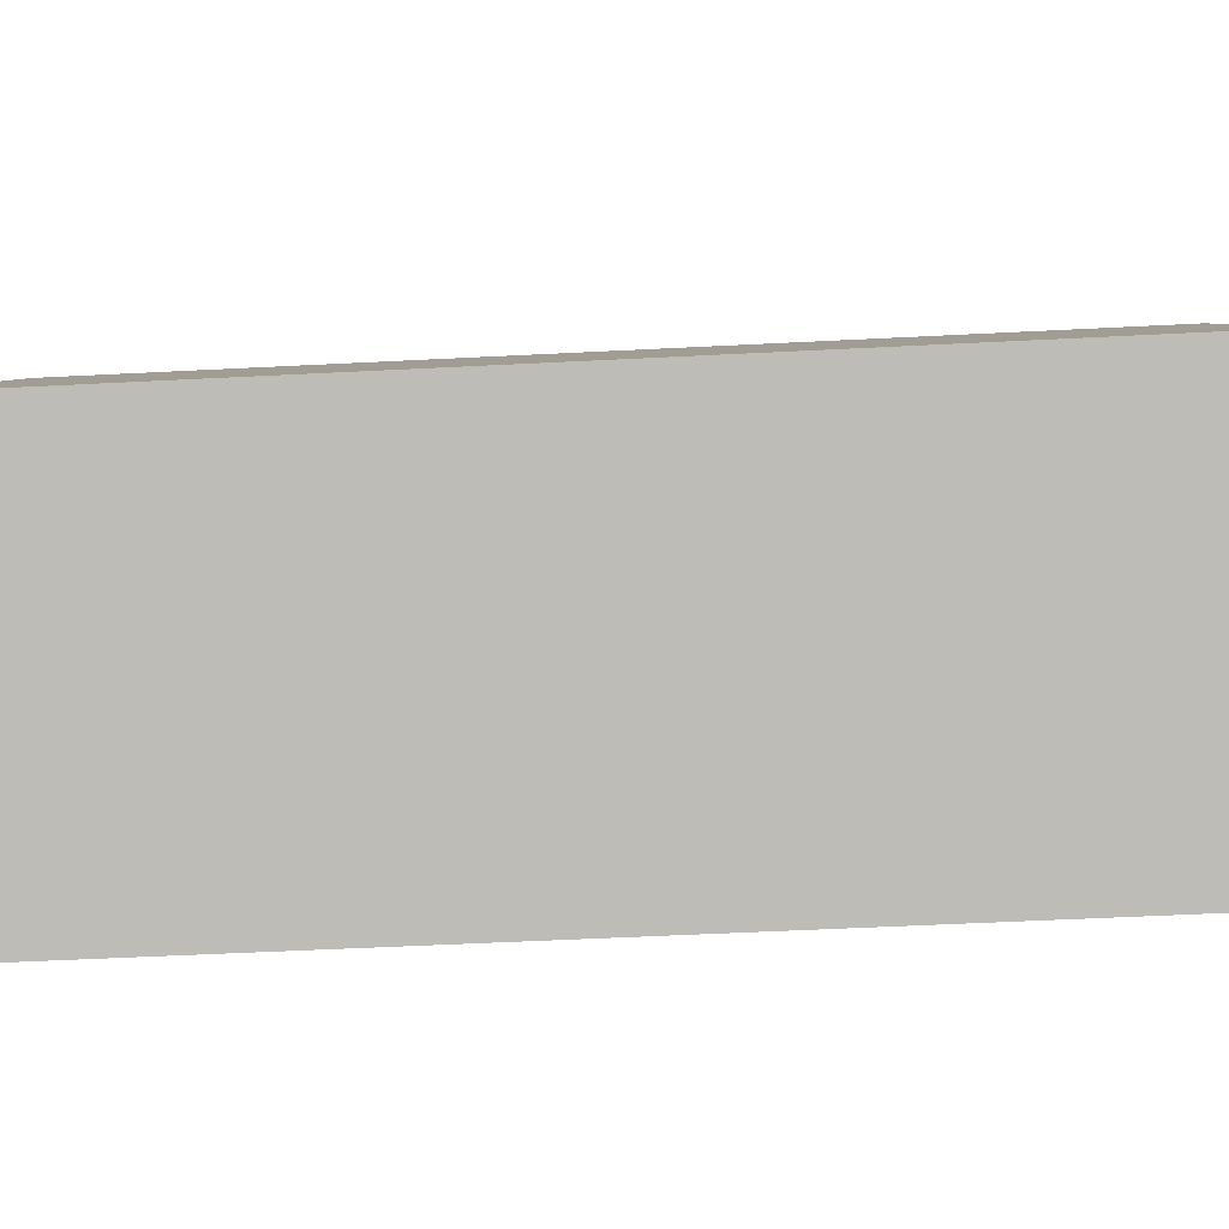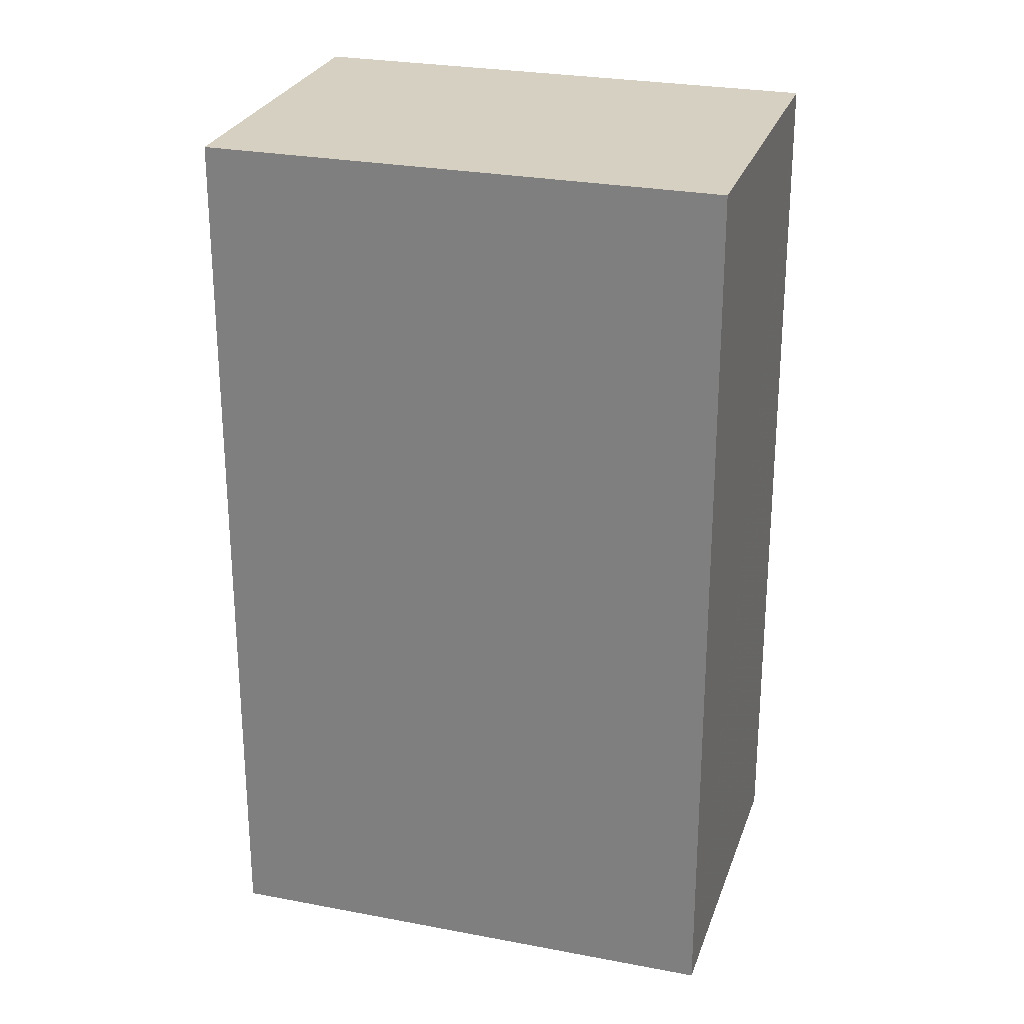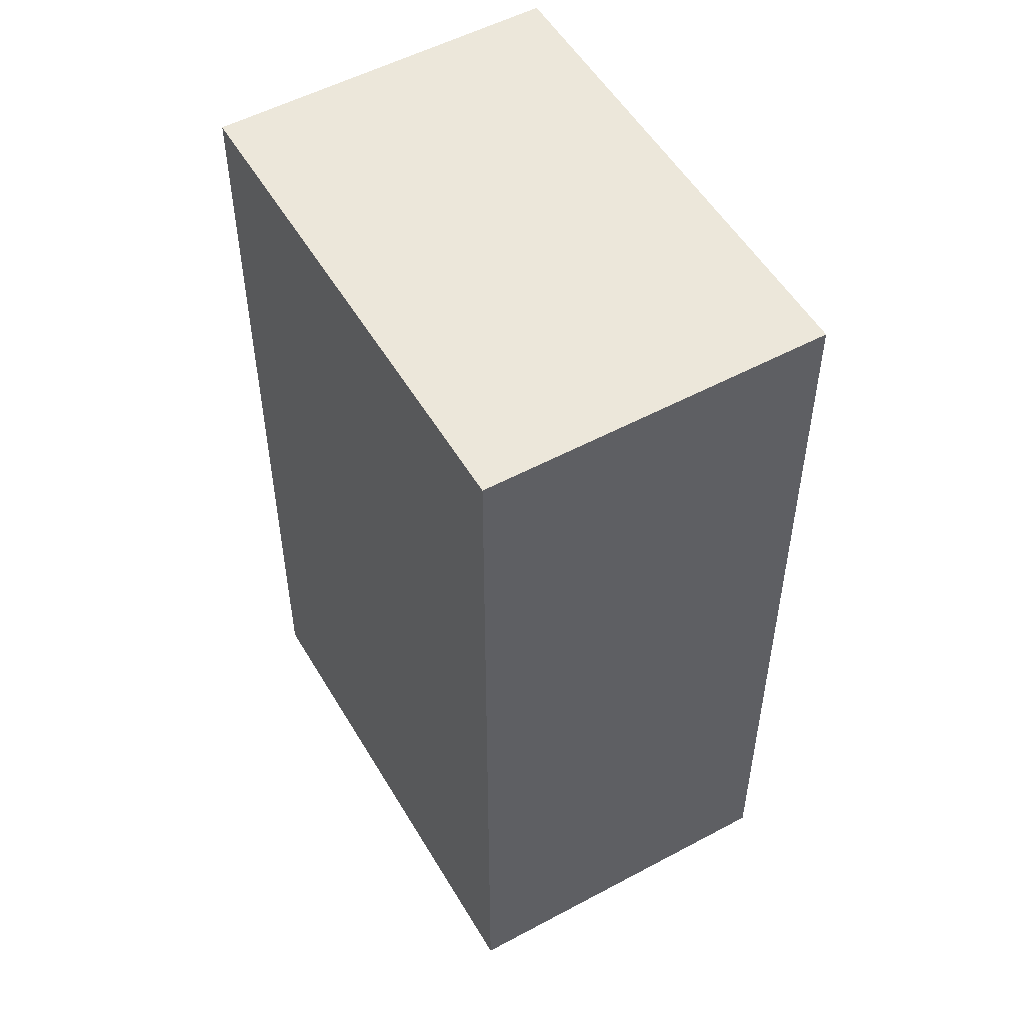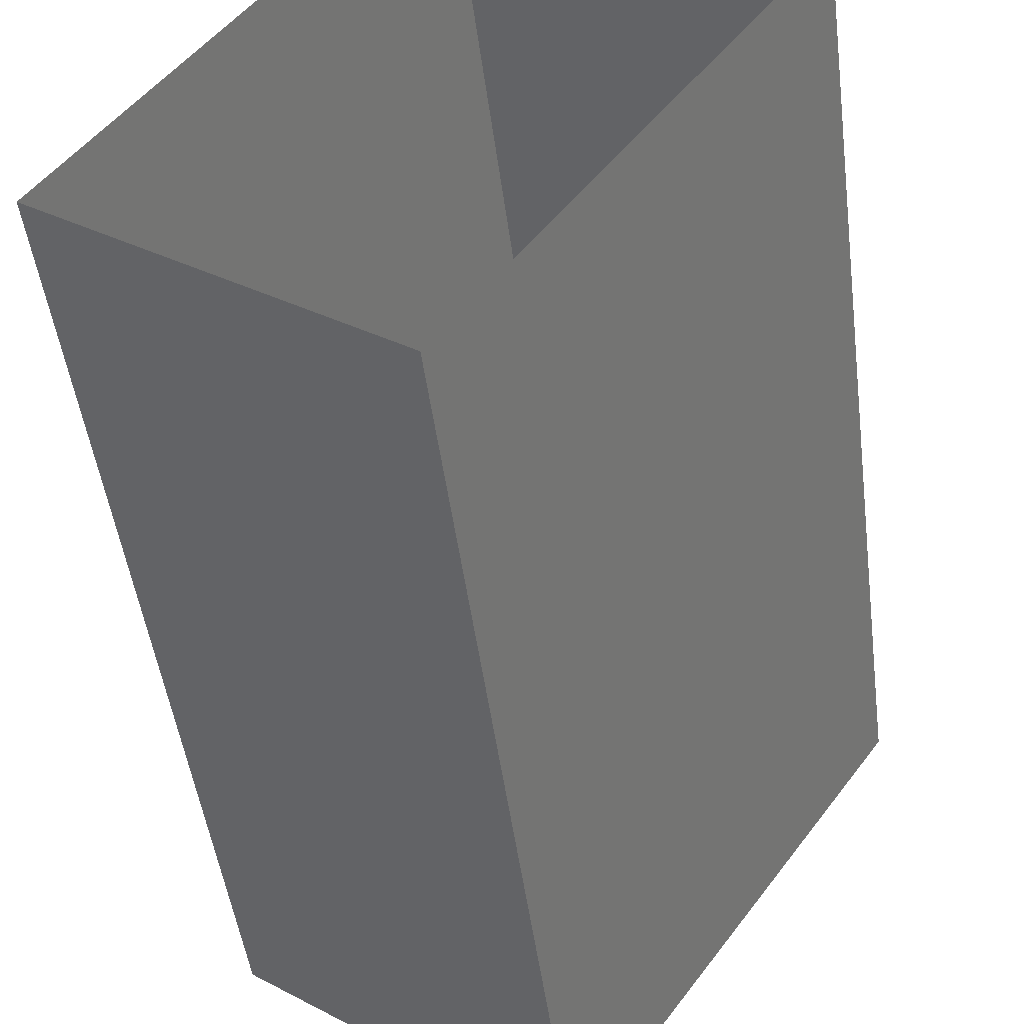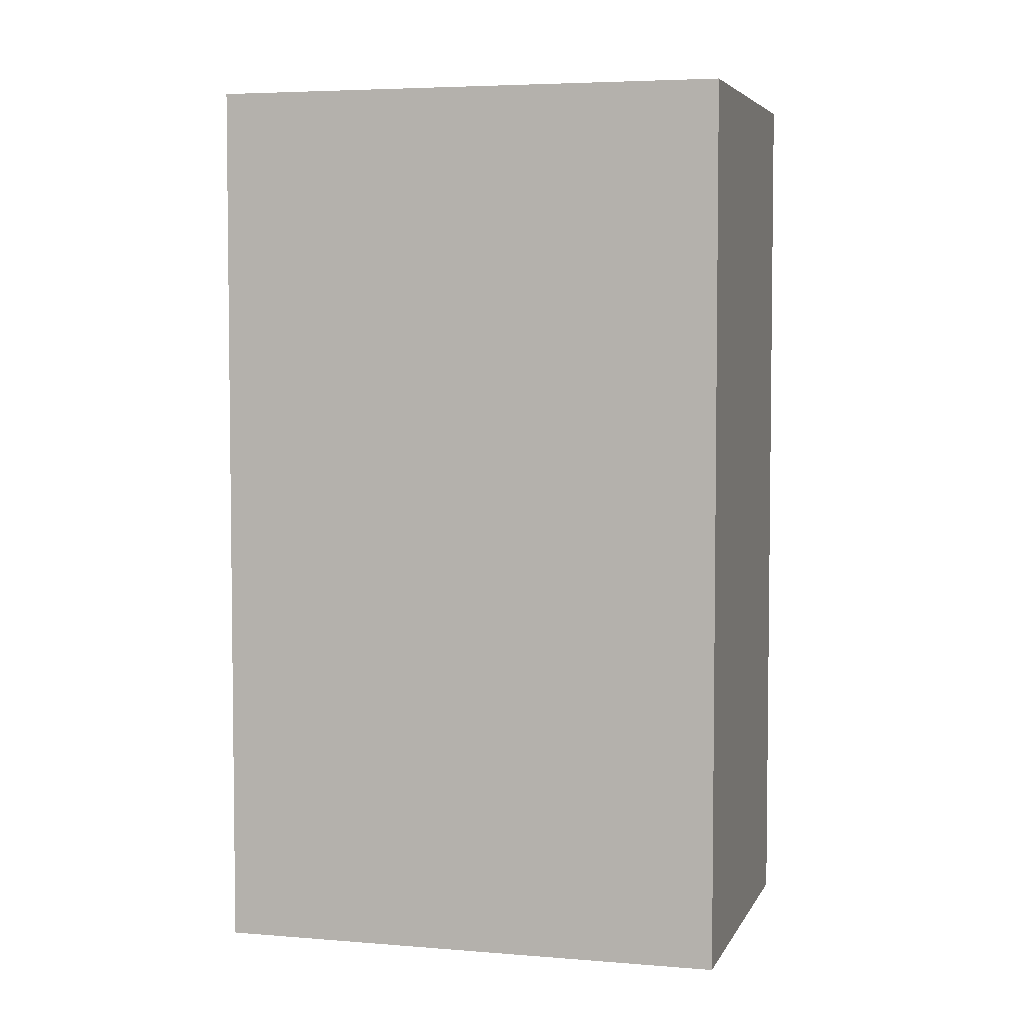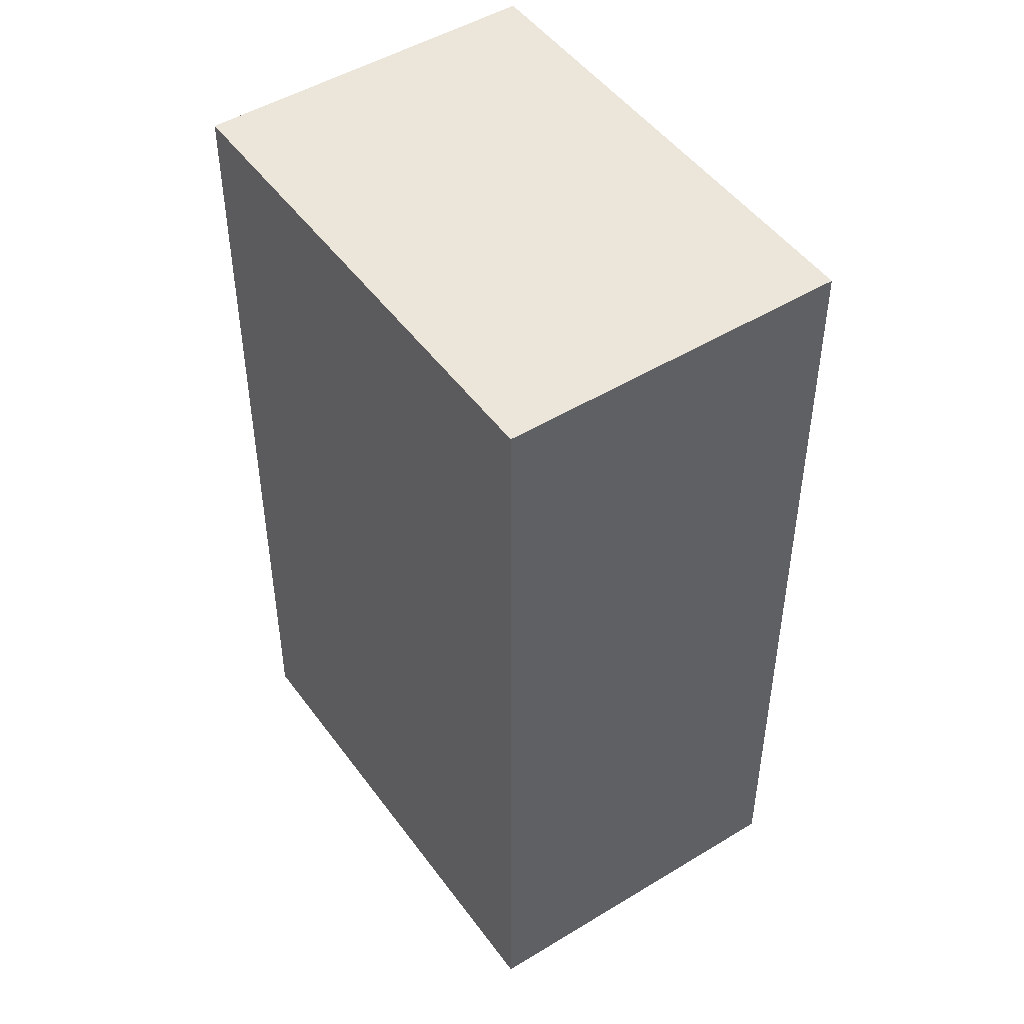
<metadata>
{"format":"obj","ext":"obj","renderer":"f3d","projection":"perspective","resolution":1024,"background":"white","views":[{"elev":-49.9,"azim":93.3,"up":"+Y"},{"elev":26.5,"azim":-38.1,"up":"+Z"},{"elev":52.9,"azim":-174.8,"up":"+Z"},{"elev":-46.5,"azim":-172.8,"up":"+Y"},{"elev":4.7,"azim":-39.4,"up":"+Z"},{"elev":48.2,"azim":0.8,"up":"+Z"}]}
</metadata>
<code>
v -1.298e+04 -3.494e+04 57.31
v -1.299e+04 -3.494e+04 41.27
v -1.298e+04 -3.494e+04 41.27
v -1.299e+04 -3.494e+04 57.31
v -1.299e+04 -3.493e+04 57.31
v -1.299e+04 -3.493e+04 41.27
v -1.299e+04 -3.493e+04 57.31
v -1.299e+04 -3.493e+04 41.27
f 6 8 3
f 2 6 3
f 1 2 3
f 1 4 2
f 5 6 2
f 4 5 2
f 7 8 6
f 5 7 6
f 7 3 8
f 7 1 3
f 5 4 1
f 7 5 1

</code>
